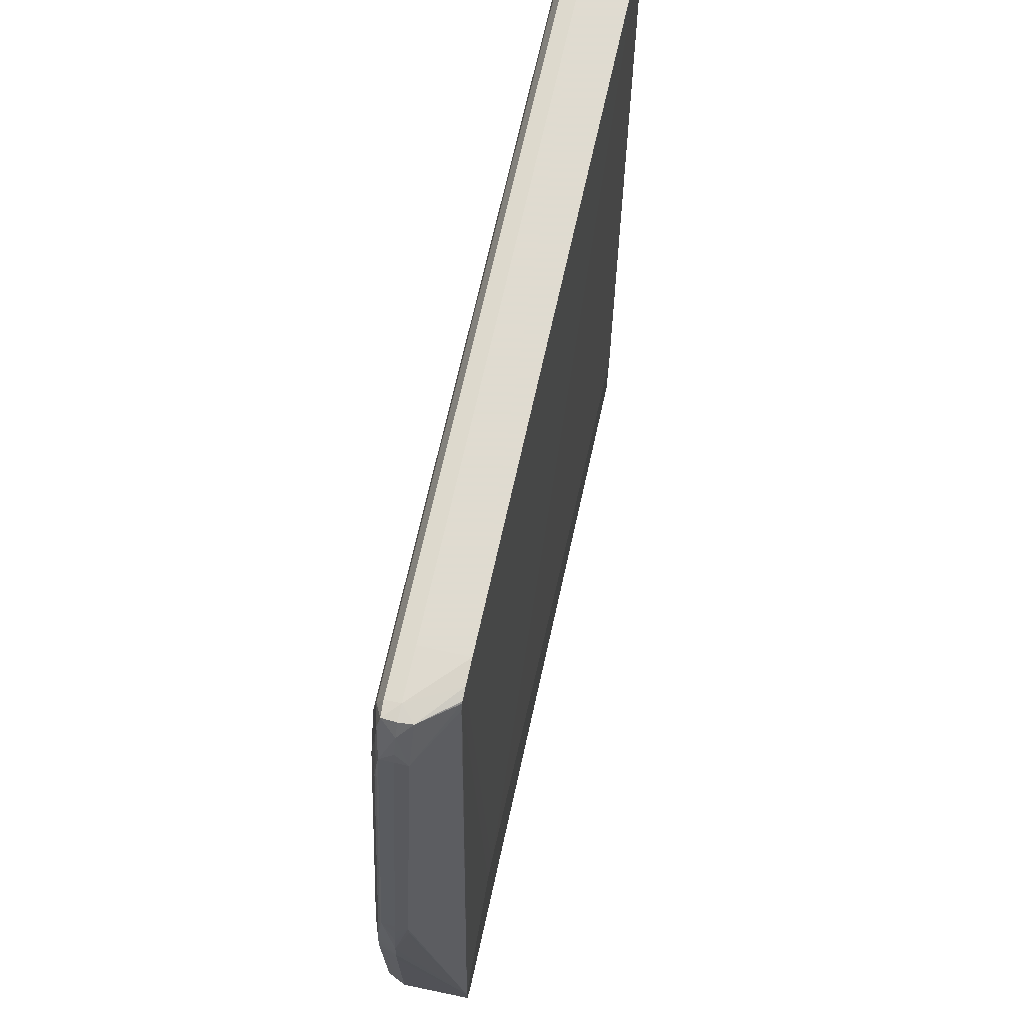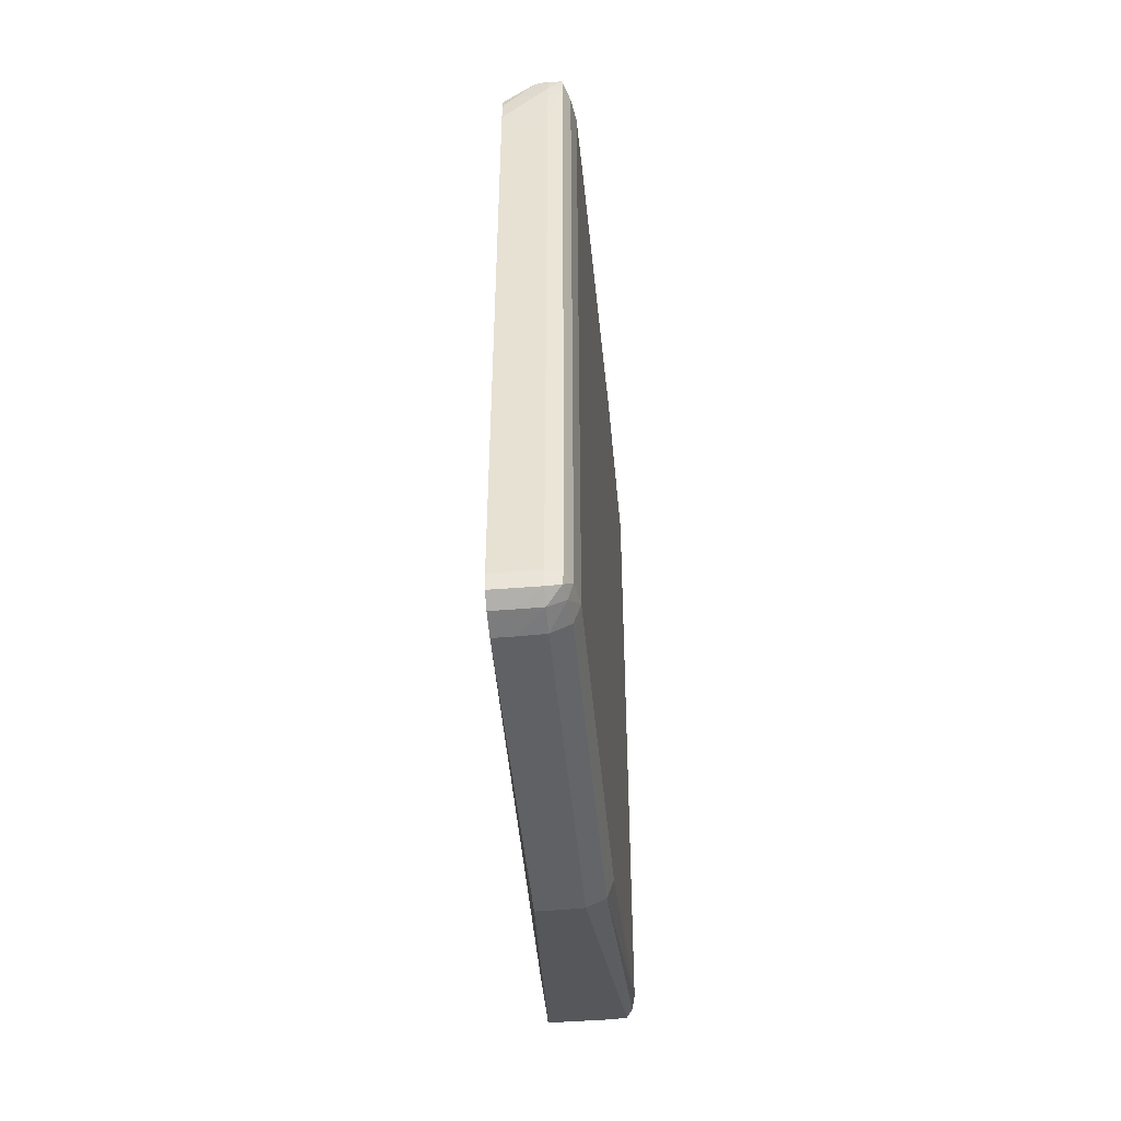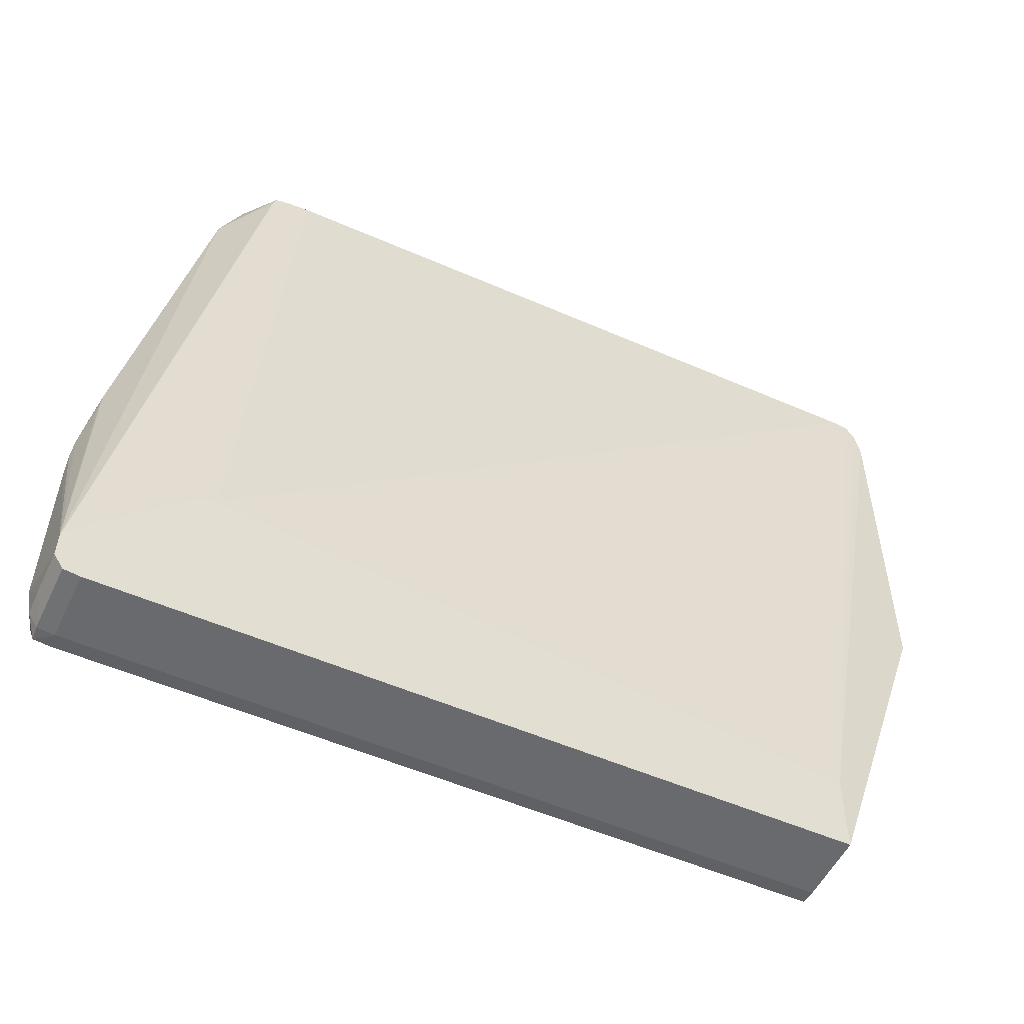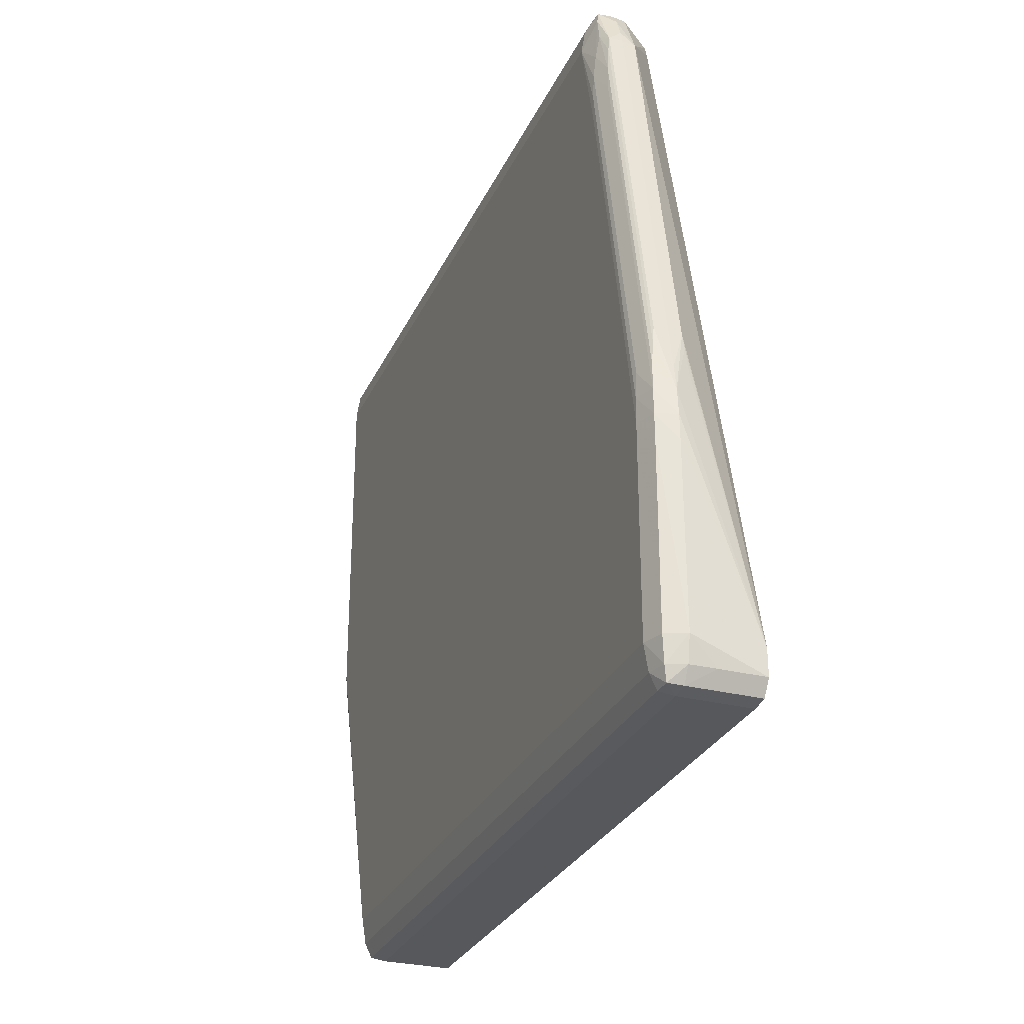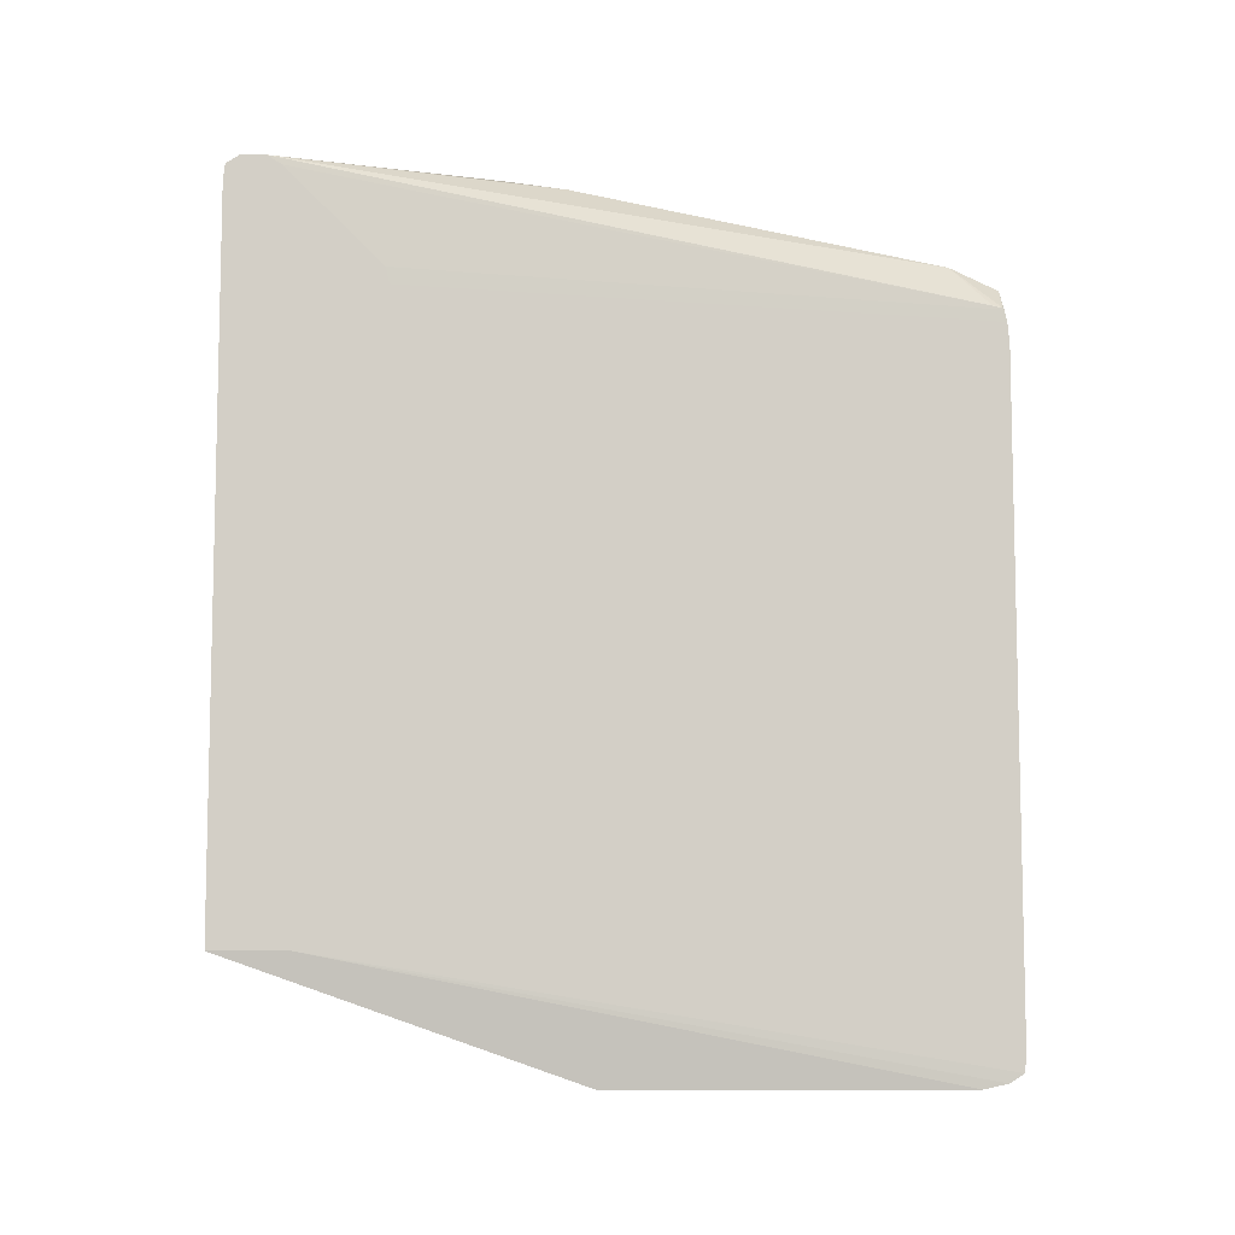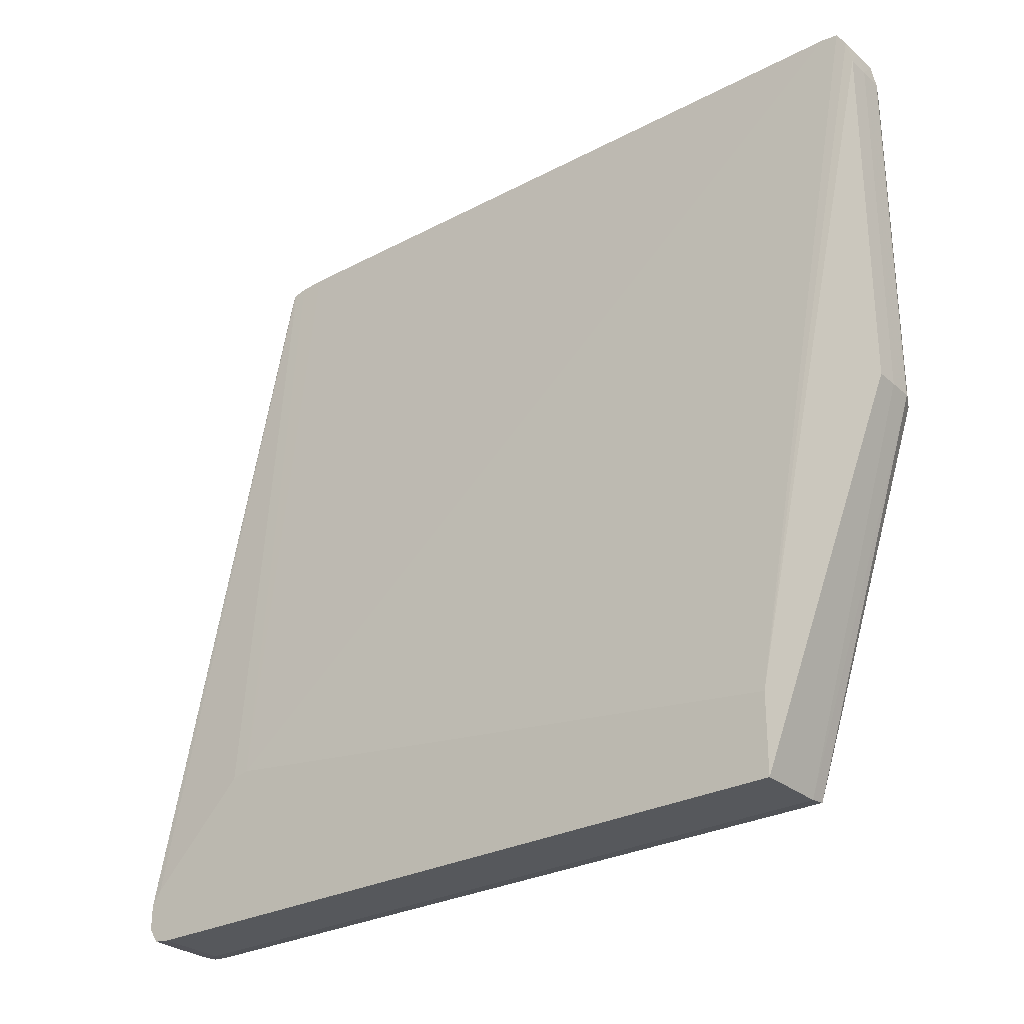
<metadata>
{"format":"obj","ext":"obj","renderer":"f3d","projection":"perspective","resolution":1024,"background":"white","views":[{"elev":70.2,"azim":-167.4,"up":"+Z"},{"elev":-46.6,"azim":5.2,"up":"+Y"},{"elev":-53.0,"azim":-115.2,"up":"+Z"},{"elev":-28.7,"azim":159.1,"up":"+Z"},{"elev":-7.9,"azim":-92.2,"up":"+Y"},{"elev":-28.2,"azim":-51.4,"up":"+Z"}]}
</metadata>
<code>
v 0.6408 -0.3372 -0.3718
v 0.6408 0.4078 -0.3309
v 0.6408 0.3826 -0.3718
v 0.6408 0.408 -0.3556
v 0.6408 0.3988 -0.3699
v 0.7091 0.3988 -0.3699
v 0.6844 0.408 -0.3556
v 0.7091 0.4076 -0.3556
v 0.7233 0.3975 -0.3692
v 0.7263 0.4011 -0.3556
v 0.7091 0.4122 -0.3309
v 0.7091 0.4105 -0.1581
v 0.7282 0.4034 -0.1581
v 0.7282 0.4034 -0.3309
v 0.735 0.3826 -0.1334
v 0.7282 0.403 -0.1334
v 0.7091 0.4098 -0.1334
v 0.728 0.4017 -0.1087
v 0.7347 0.3826 -0.1087
v 0.7335 0.3826 -0.08402
v 0.728 0.3771 0.01475
v 0.7267 0.3995 -0.08402
v 0.7091 0.4074 -0.1087
v 0.6931 0.3988 -0.08402
v 0.6949 0.3966 -0.05933
v 0.6964 0.3953 -0.04536
v 0.6963 0.3213 0.3252
v 0.7091 0.3463 0.2036
v 0.7091 0.3956 -0.04355
v 0.7091 0.3987 -0.05933
v 0.7091 0.4033 -0.08402
v 0.7224 0.3956 -0.04404
v 0.7224 0.3215 0.3266
v 0.7091 0.3216 0.3272
v 0.7091 0.318 0.3395
v 0.7091 0.3091 0.3604
v 0.7233 0.2988 0.374
v 0.7091 0.2996 0.3744
v 0.7091 0.2838 0.3762
v 0.6955 0.2982 0.3738
v 0.6625 0.2723 0.3706
v 0.6625 0.2706 0.372
v 0.6408 0.3002 -0.2177
v 0.6408 0.2833 -0.2138
v 0.6408 0.3986 -0.3166
v 0.6625 0.2754 0.36
v 0.6408 -0.3372 -0.2938
v 0.6625 -0.4483 0.3747
v 0.6625 -0.4321 0.3766
v 0.6625 0.2344 0.3766
v 0.7091 -0.4321 0.3766
v 0.7091 -0.4483 0.3747
v 0.7233 -0.4471 0.374
v 0.7091 -0.4571 0.3604
v 0.6844 -0.4575 0.3604
v 0.6625 -0.4575 0.3604
v 0.6625 -0.4629 0.3357
v 0.6625 -0.4629 -0.01604
v 0.6844 -0.4628 -0.01604
v 0.6844 -0.4628 0.3357
v 0.7091 -0.4621 0.3357
v 0.7263 -0.4506 0.3604
v 0.7311 -0.4321 0.3604
v 0.7243 -0.4321 0.3747
v 0.7311 0.2838 0.3604
v 0.735 -0.4321 0.3357
v 0.7282 -0.4529 0.3357
v 0.7091 -0.4621 -0.01604
v 0.7282 -0.4529 -0.01604
v 0.735 -0.4321 -0.01604
v 0.735 -0.3372 -0.3309
v 0.7311 -0.3372 -0.3556
v 0.7311 0.3826 -0.3556
v 0.7243 -0.3372 -0.3699
v 0.7091 -0.3372 -0.3718
v 0.7243 0.3826 -0.3699
v 0.7091 0.3826 -0.3718
v 0.735 0.3826 -0.3309
v 0.735 0.3579 -0.009927
v 0.735 0.2838 0.3357
v 0.735 0.3085 0.237
v 0.7348 0.3085 0.2616
v 0.7336 0.3085 0.2863
v 0.7312 0.3085 0.311
v 0.7263 0.3032 0.3604
v 0.7275 0.3101 0.3352
v 0.7244 0.3231 0.311
v 0.7268 0.3255 0.2863
v 0.728 0.3278 0.2616
v 0.7243 0.3971 -0.05933
v 0.7243 0.2838 0.3747
v 0.7091 0.2344 0.3766
v 0.6625 0.2585 0.3747
f 2 3 1
f 4 3 2
f 5 3 4
f 5 6 3
f 5 4 6
f 6 4 7
f 8 6 7
f 8 9 6
f 8 10 9
f 8 11 10
f 8 7 11
f 11 7 4
f 11 4 2
f 11 2 12
f 13 11 12
f 13 14 11
f 13 15 14
f 13 16 15
f 13 12 16
f 17 16 12
f 18 16 17
f 18 19 16
f 18 20 19
f 18 21 20
f 18 22 21
f 18 23 22
f 18 17 23
f 17 2 23
f 17 12 2
f 24 23 2
f 25 23 24
f 25 26 23
f 25 2 26
f 25 24 2
f 26 2 27
f 26 27 28
f 29 26 28
f 30 26 29
f 30 31 26
f 30 32 31
f 30 29 32
f 29 28 32
f 28 33 32
f 34 33 28
f 34 35 33
f 34 27 35
f 34 28 27
f 35 27 36
f 35 36 33
f 36 37 33
f 38 37 36
f 38 39 37
f 38 40 39
f 38 36 40
f 36 27 40
f 41 40 27
f 41 42 40
f 43 42 41
f 43 44 42
f 43 2 44
f 45 2 43
f 45 41 2
f 45 43 41
f 41 46 2
f 41 27 46
f 46 27 2
f 44 2 1
f 47 44 1
f 48 44 47
f 49 44 48
f 49 50 44
f 49 51 50
f 49 48 51
f 52 51 48
f 52 53 51
f 52 54 53
f 52 55 54
f 52 48 55
f 56 55 48
f 56 57 55
f 56 47 57
f 56 48 47
f 47 1 57
f 58 57 1
f 59 57 58
f 60 57 59
f 60 55 57
f 54 55 60
f 54 60 61
f 62 54 61
f 62 53 54
f 63 53 62
f 63 64 53
f 63 65 64
f 63 66 65
f 63 62 66
f 62 67 66
f 62 61 67
f 67 61 68
f 67 68 69
f 67 69 66
f 69 70 66
f 69 71 70
f 72 71 69
f 72 73 71
f 72 74 73
f 72 69 74
f 69 68 74
f 75 74 68
f 75 76 74
f 77 76 75
f 9 76 77
f 9 73 76
f 9 10 73
f 10 78 73
f 10 14 78
f 11 14 10
f 15 78 14
f 79 78 15
f 79 70 78
f 79 80 70
f 81 80 79
f 81 82 80
f 81 79 82
f 82 79 19
f 82 19 83
f 82 83 80
f 84 80 83
f 84 85 80
f 86 85 84
f 86 33 85
f 86 87 33
f 86 88 87
f 86 84 88
f 84 83 88
f 89 88 83
f 89 21 88
f 89 83 21
f 21 83 20
f 20 83 19
f 21 22 88
f 87 88 22
f 87 22 90
f 87 90 32
f 87 32 33
f 90 23 32
f 90 22 23
f 31 32 23
f 31 23 26
f 85 33 37
f 85 37 65
f 85 65 80
f 65 66 80
f 70 80 66
f 91 65 37
f 64 65 91
f 64 91 51
f 64 51 53
f 91 92 51
f 91 39 92
f 91 37 39
f 50 92 39
f 50 51 92
f 93 50 39
f 93 44 50
f 93 42 44
f 93 40 42
f 93 39 40
f 79 15 19
f 16 19 15
f 70 71 78
f 73 78 71
f 73 74 76
f 9 77 6
f 6 77 3
f 77 75 3
f 75 1 3
f 58 1 75
f 59 58 75
f 59 75 68
f 60 59 68
f 60 68 61

</code>
